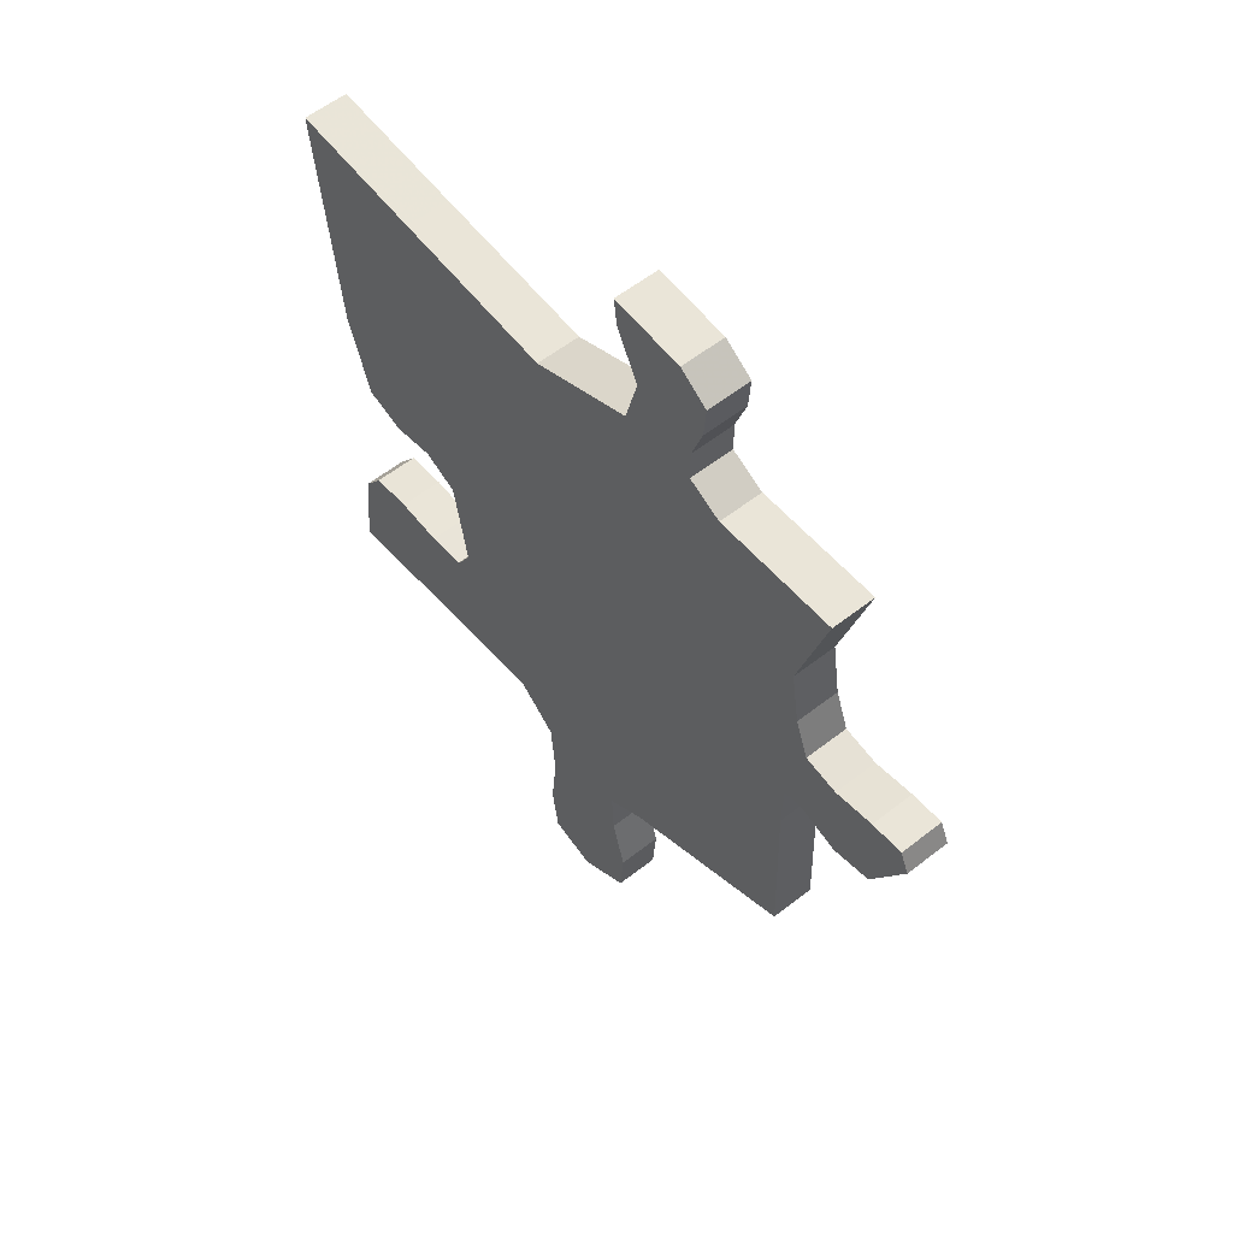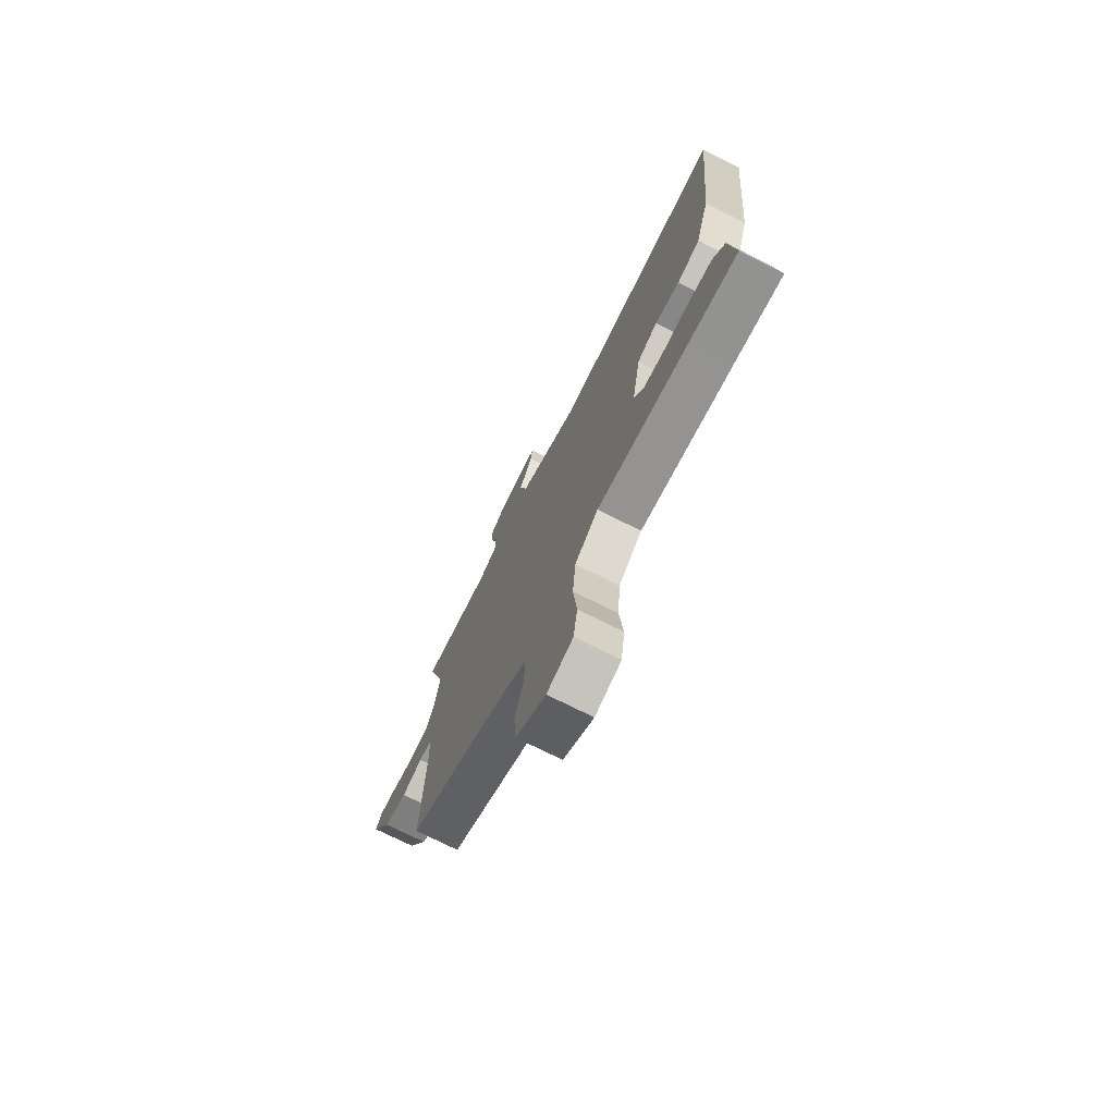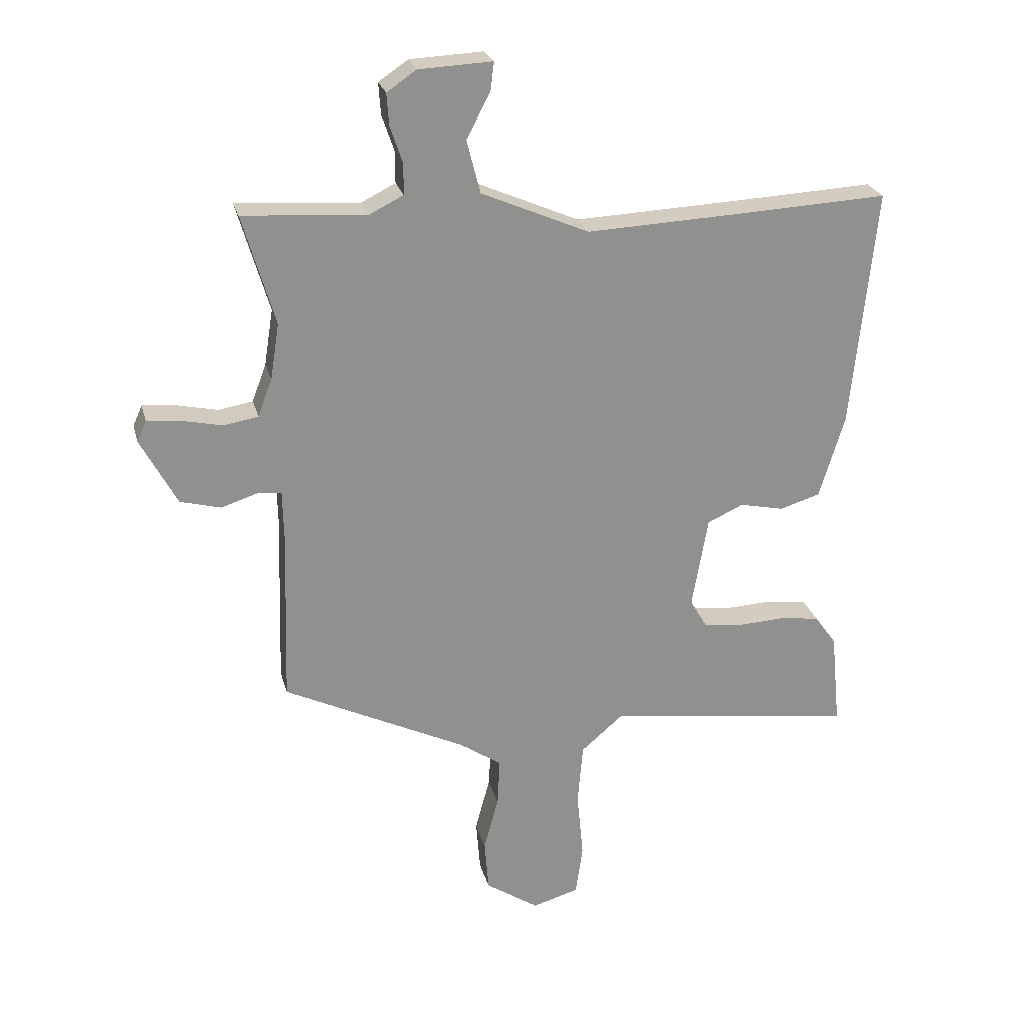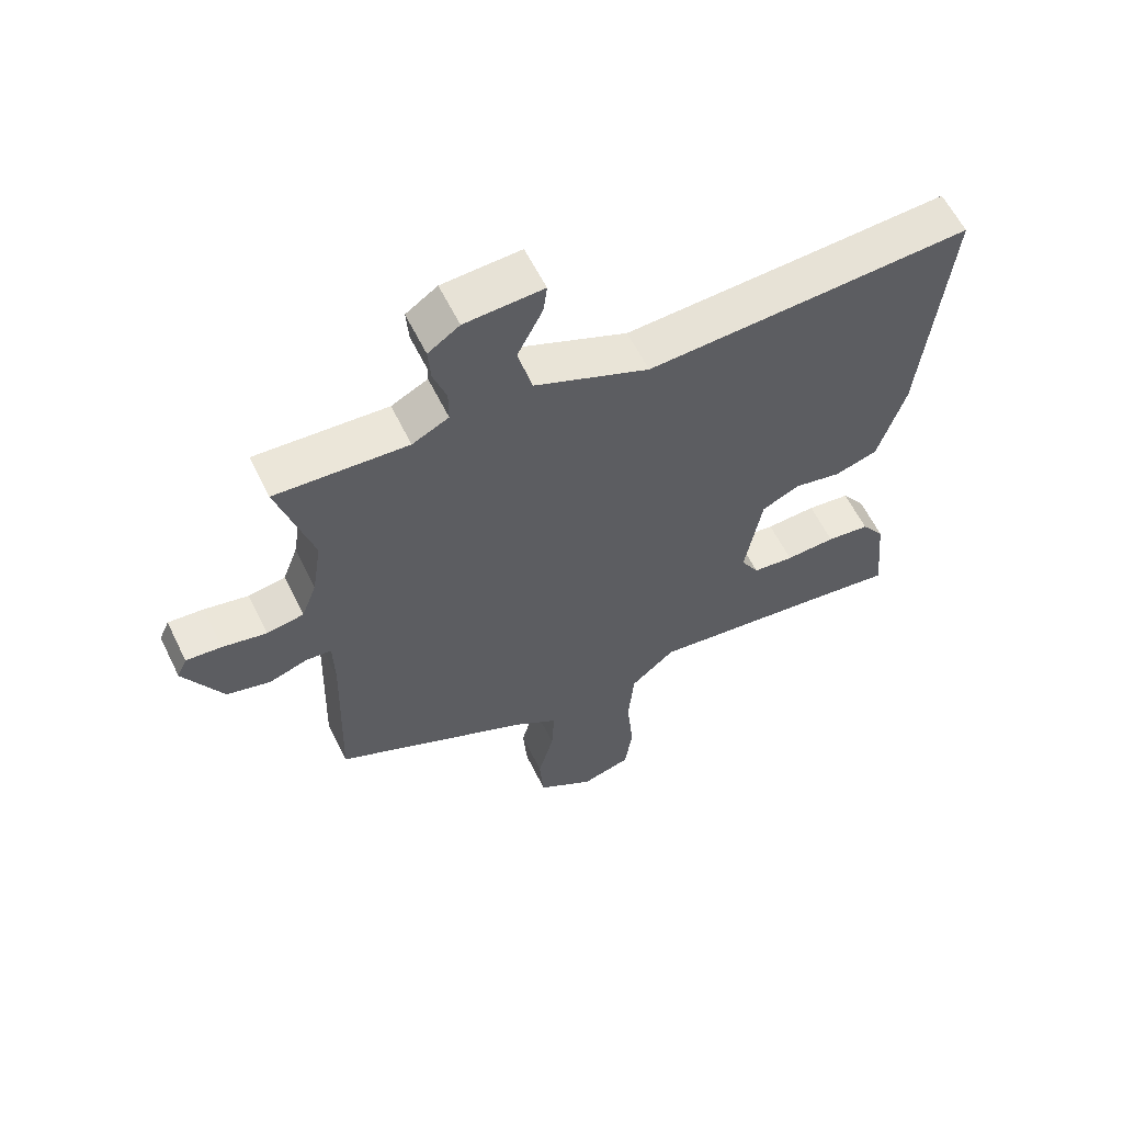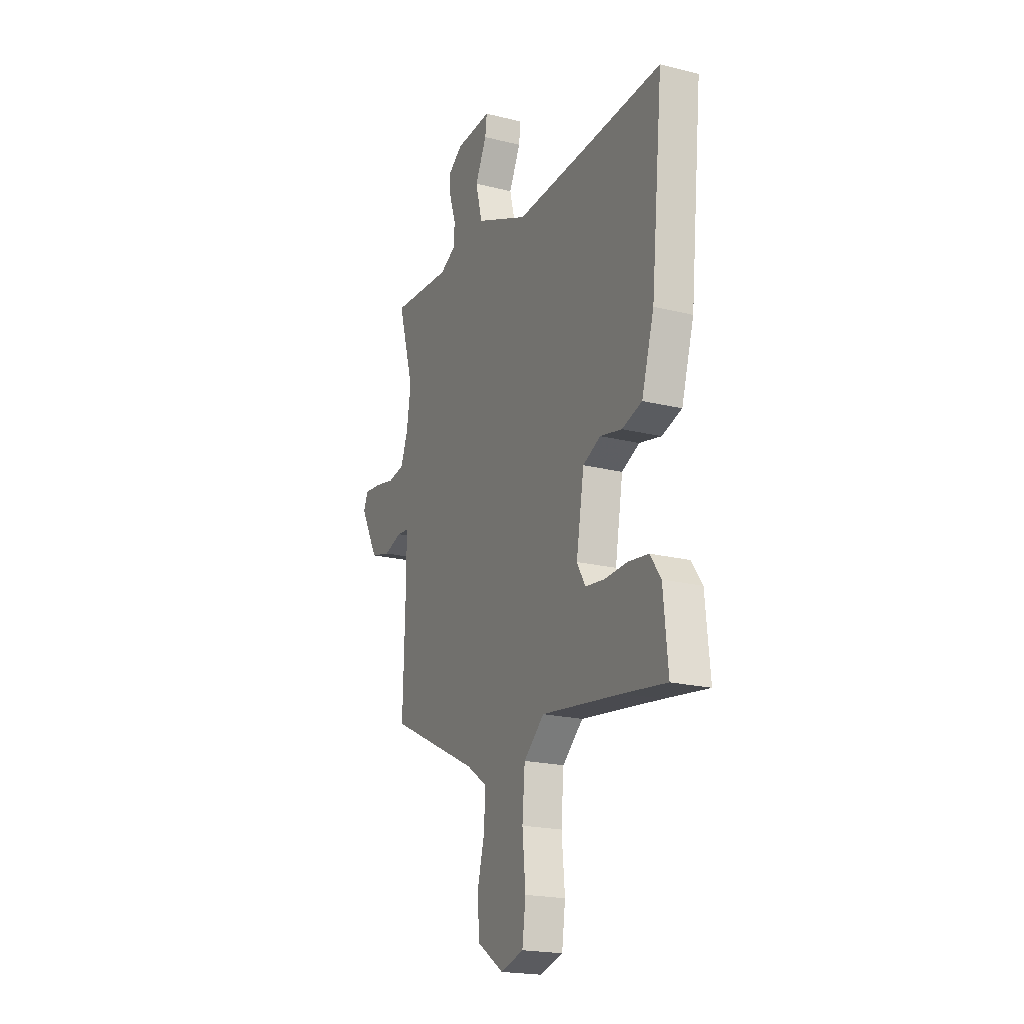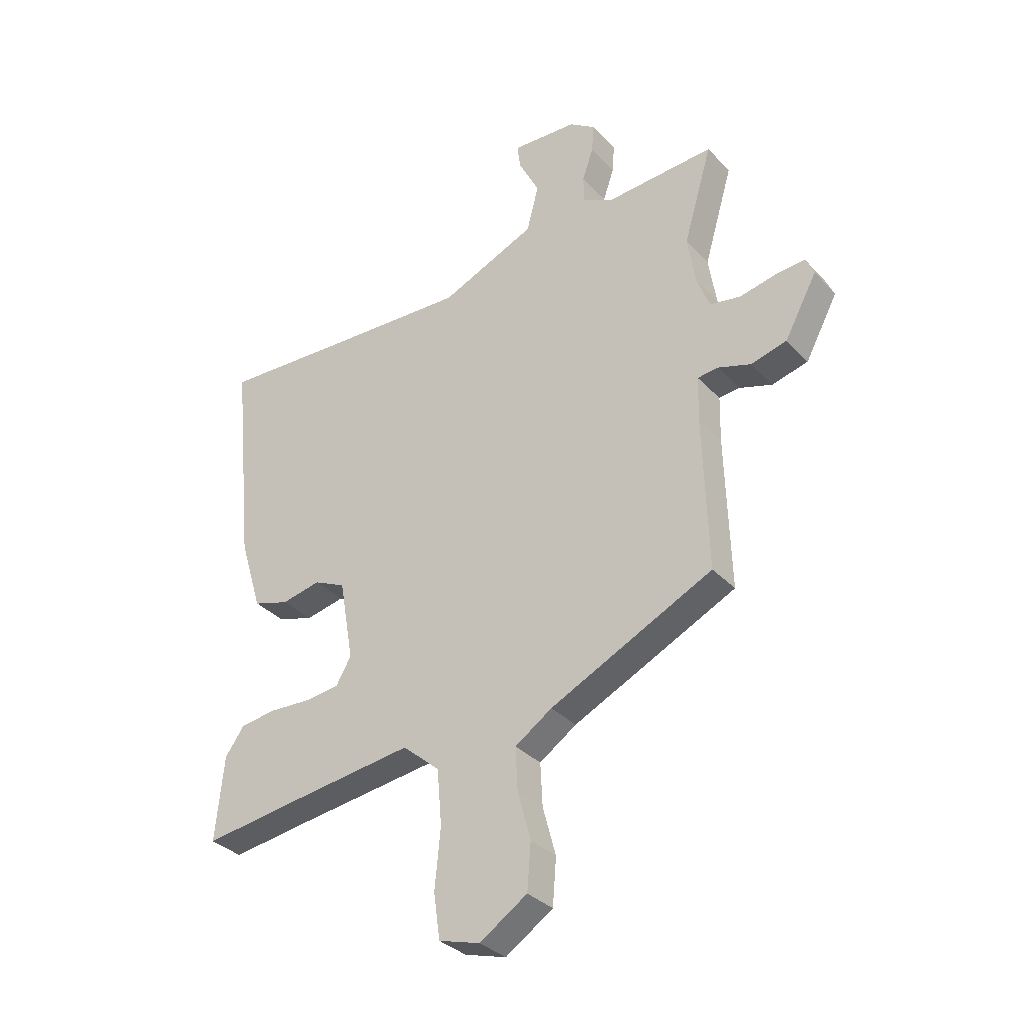
<metadata>
{"format":"obj","ext":"obj","renderer":"f3d","projection":"perspective","resolution":1024,"background":"white","views":[{"elev":58.3,"azim":51.1,"up":"+Z"},{"elev":-73.9,"azim":-116.6,"up":"+Z"},{"elev":24.6,"azim":166.3,"up":"+Z"},{"elev":60.3,"azim":153.9,"up":"+Z"},{"elev":-20.2,"azim":-114.6,"up":"+Z"},{"elev":-33.3,"azim":35.5,"up":"+Z"}]}
</metadata>
<code>
v 0.473 0.07 -0.32
v 0.161 0.07 -0.471
v 0.09 0.07 -0.519
v 0.094 0.07 -0.6
v 0.119 0.07 -0.693
v 0.112 0.07 -0.781
v 0.021 0.07 -0.841
v -0.058 0.07 -0.818
v -0.07 0.07 -0.732
v -0.059 0.07 -0.618
v -0.068 0.07 -0.513
v -0.139 0.07 -0.452
v -0.415 0.07 -0.488
v -0.564 0.07 -0.509
v -0.548 0.07 -0.348
v -0.511 0.07 -0.296
v -0.442 0.07 -0.287
v -0.362 0.07 -0.291
v -0.296 0.07 -0.283
v -0.267 0.07 -0.233
v -0.294 0.07 -0.077
v -0.355 0.07 -0.049
v -0.43 0.07 -0.065
v -0.499 0.07 -0.044
v -0.542 0.07 0.097
v -0.583 0.07 0.504
v -0.349 0.07 0.492
v -0.064 0.07 0.479
v 0.119 0.07 0.558
v 0.142 0.07 0.647
v 0.102 0.07 0.726
v 0.096 0.07 0.773
v 0.221 0.07 0.767
v 0.271 0.07 0.733
v 0.267 0.07 0.678
v 0.246 0.07 0.617
v 0.246 0.07 0.564
v 0.304 0.07 0.535
v 0.514 0.07 0.549
v 0.459 0.07 0.362
v 0.474 0.07 0.267
v 0.498 0.07 0.203
v 0.557 0.07 0.193
v 0.627 0.07 0.208
v 0.683 0.07 0.213
v 0.699 0.07 0.178
v 0.637 0.07 0.063
v 0.568 0.07 0.045
v 0.506 0.07 0.065
v 0.466 0.07 0.061
v 0.464 0.07 -0.026
v 0.473 0 -0.32
v 0.161 0 -0.471
v 0.09 0 -0.519
v 0.094 0 -0.6
v 0.119 0 -0.693
v 0.112 0 -0.781
v 0.021 0 -0.841
v -0.058 0 -0.818
v -0.07 0 -0.732
v -0.059 0 -0.618
v -0.068 0 -0.513
v -0.139 0 -0.452
v -0.415 0 -0.488
v -0.564 0 -0.509
v -0.548 0 -0.348
v -0.511 0 -0.296
v -0.442 0 -0.287
v -0.362 0 -0.291
v -0.296 0 -0.283
v -0.267 0 -0.233
v -0.294 0 -0.077
v -0.355 0 -0.049
v -0.43 0 -0.065
v -0.499 0 -0.044
v -0.542 0 0.097
v -0.583 0 0.504
v -0.349 0 0.492
v -0.064 0 0.479
v 0.119 0 0.558
v 0.142 0 0.647
v 0.102 0 0.726
v 0.096 0 0.773
v 0.221 0 0.767
v 0.271 0 0.733
v 0.267 0 0.678
v 0.246 0 0.617
v 0.246 0 0.564
v 0.304 0 0.535
v 0.514 0 0.549
v 0.459 0 0.362
v 0.474 0 0.267
v 0.498 0 0.203
v 0.557 0 0.193
v 0.627 0 0.208
v 0.683 0 0.213
v 0.699 0 0.178
v 0.637 0 0.063
v 0.568 0 0.045
v 0.506 0 0.065
v 0.466 0 0.061
v 0.464 0 -0.026
f 47 48 49
f 46 47 49
f 45 46 49
f 44 45 49
f 43 44 49
f 42 43 49 50
f 41 42 50
f 40 41 50
f 38 39 40
f 40 50 51
f 38 40 51
f 37 38 51
f 34 35 36
f 33 34 36
f 32 33 36
f 31 32 36
f 30 31 36
f 29 30 36 37
f 51 1 2
f 37 51 2
f 29 37 2
f 28 29 2
f 25 26 27
f 24 25 27
f 23 24 27
f 22 23 27
f 21 22 27 28
f 16 17 18
f 15 16 18
f 14 15 18
f 13 14 18
f 12 13 18 19
f 11 12 19 20
f 8 9 10
f 7 8 10
f 6 7 10
f 5 6 10
f 4 5 10
f 3 4 10 11
f 20 21 28
f 11 20 28
f 3 11 28
f 2 3 28
f 100 99 98
f 100 98 97
f 100 97 96
f 100 96 95
f 100 95 94
f 101 100 94 93
f 101 93 92
f 101 92 91
f 91 90 89
f 102 101 91
f 102 91 89
f 102 89 88
f 87 86 85
f 87 85 84
f 87 84 83
f 87 83 82
f 87 82 81
f 88 87 81 80
f 53 52 102
f 53 102 88
f 53 88 80
f 53 80 79
f 78 77 76
f 78 76 75
f 78 75 74
f 78 74 73
f 79 78 73 72
f 69 68 67
f 69 67 66
f 69 66 65
f 69 65 64
f 70 69 64 63
f 71 70 63 62
f 61 60 59
f 61 59 58
f 61 58 57
f 61 57 56
f 61 56 55
f 62 61 55 54
f 79 72 71
f 79 71 62
f 79 62 54
f 79 54 53
f 1 52 53 2
f 2 53 54 3
f 3 54 55 4
f 4 55 56 5
f 5 56 57 6
f 6 57 58 7
f 7 58 59 8
f 8 59 60 9
f 9 60 61 10
f 10 61 62 11
f 11 62 63 12
f 12 63 64 13
f 13 64 65 14
f 14 65 66 15
f 15 66 67 16
f 16 67 68 17
f 17 68 69 18
f 18 69 70 19
f 19 70 71 20
f 20 71 72 21
f 21 72 73 22
f 22 73 74 23
f 23 74 75 24
f 24 75 76 25
f 25 76 77 26
f 26 77 78 27
f 27 78 79 28
f 28 79 80 29
f 29 80 81 30
f 30 81 82 31
f 31 82 83 32
f 32 83 84 33
f 33 84 85 34
f 34 85 86 35
f 35 86 87 36
f 36 87 88 37
f 37 88 89 38
f 38 89 90 39
f 39 90 91 40
f 40 91 92 41
f 41 92 93 42
f 42 93 94 43
f 43 94 95 44
f 44 95 96 45
f 45 96 97 46
f 46 97 98 47
f 47 98 99 48
f 48 99 100 49
f 49 100 101 50
f 50 101 102 51
f 51 102 52 1

</code>
